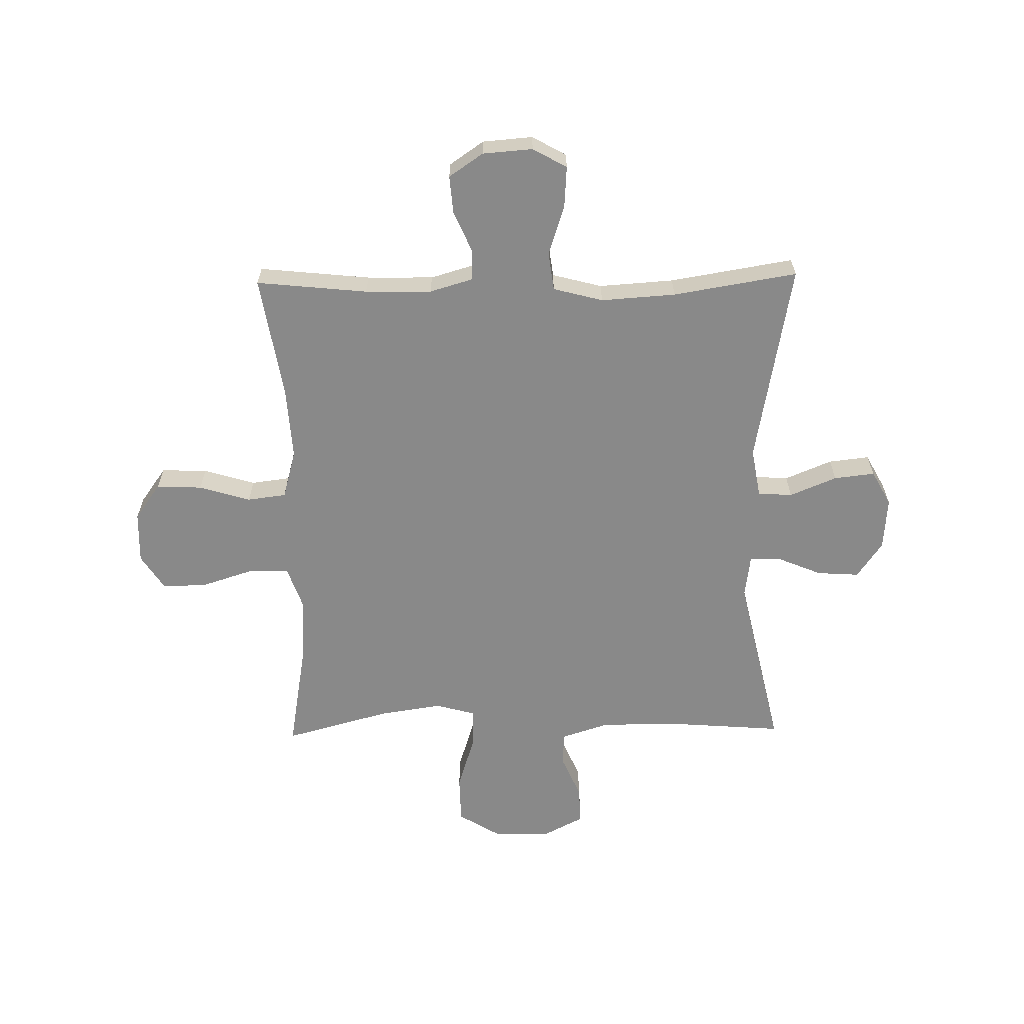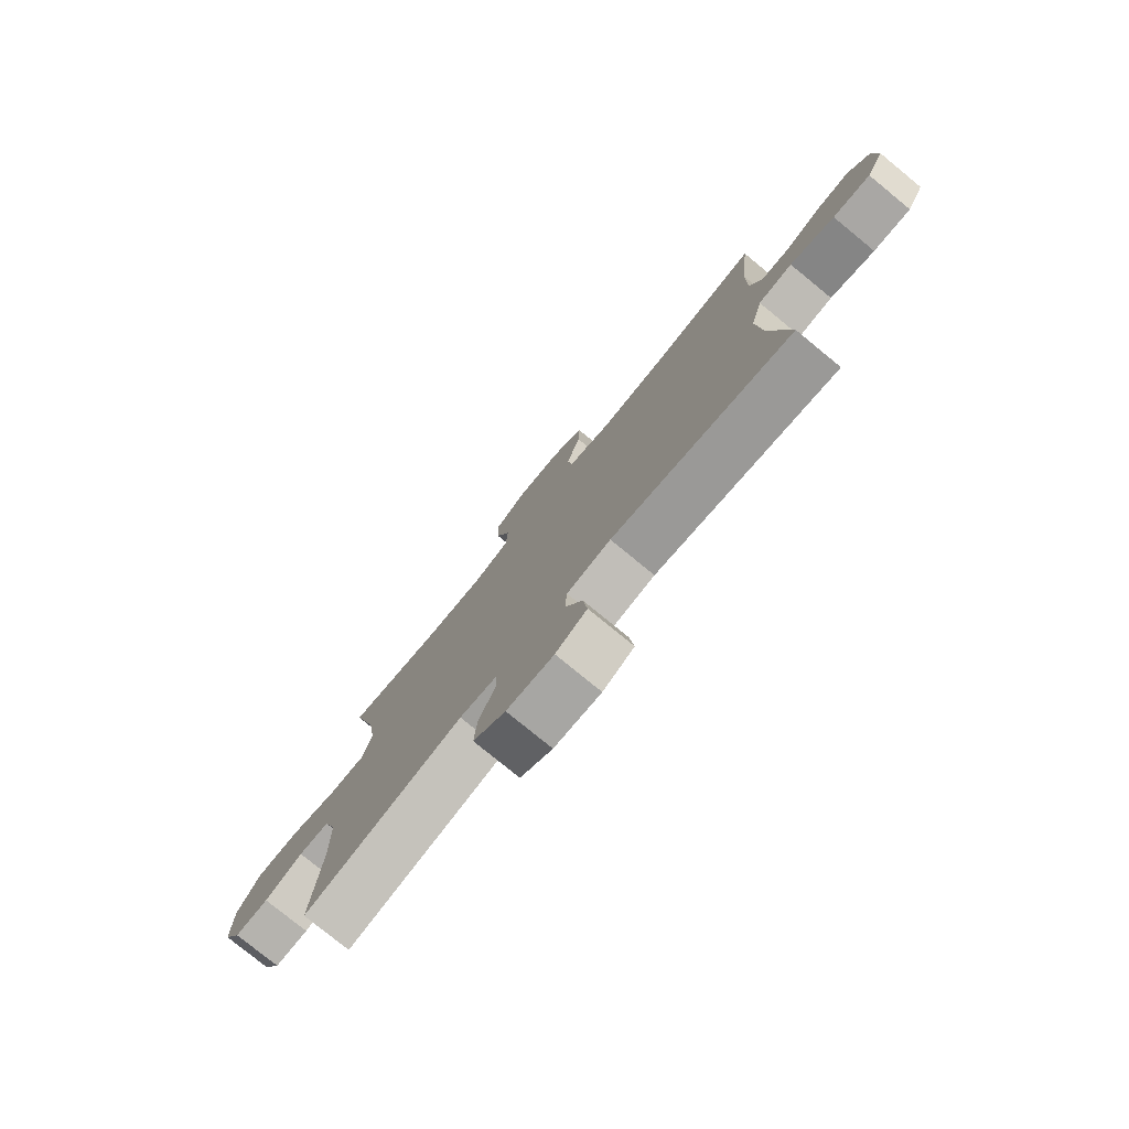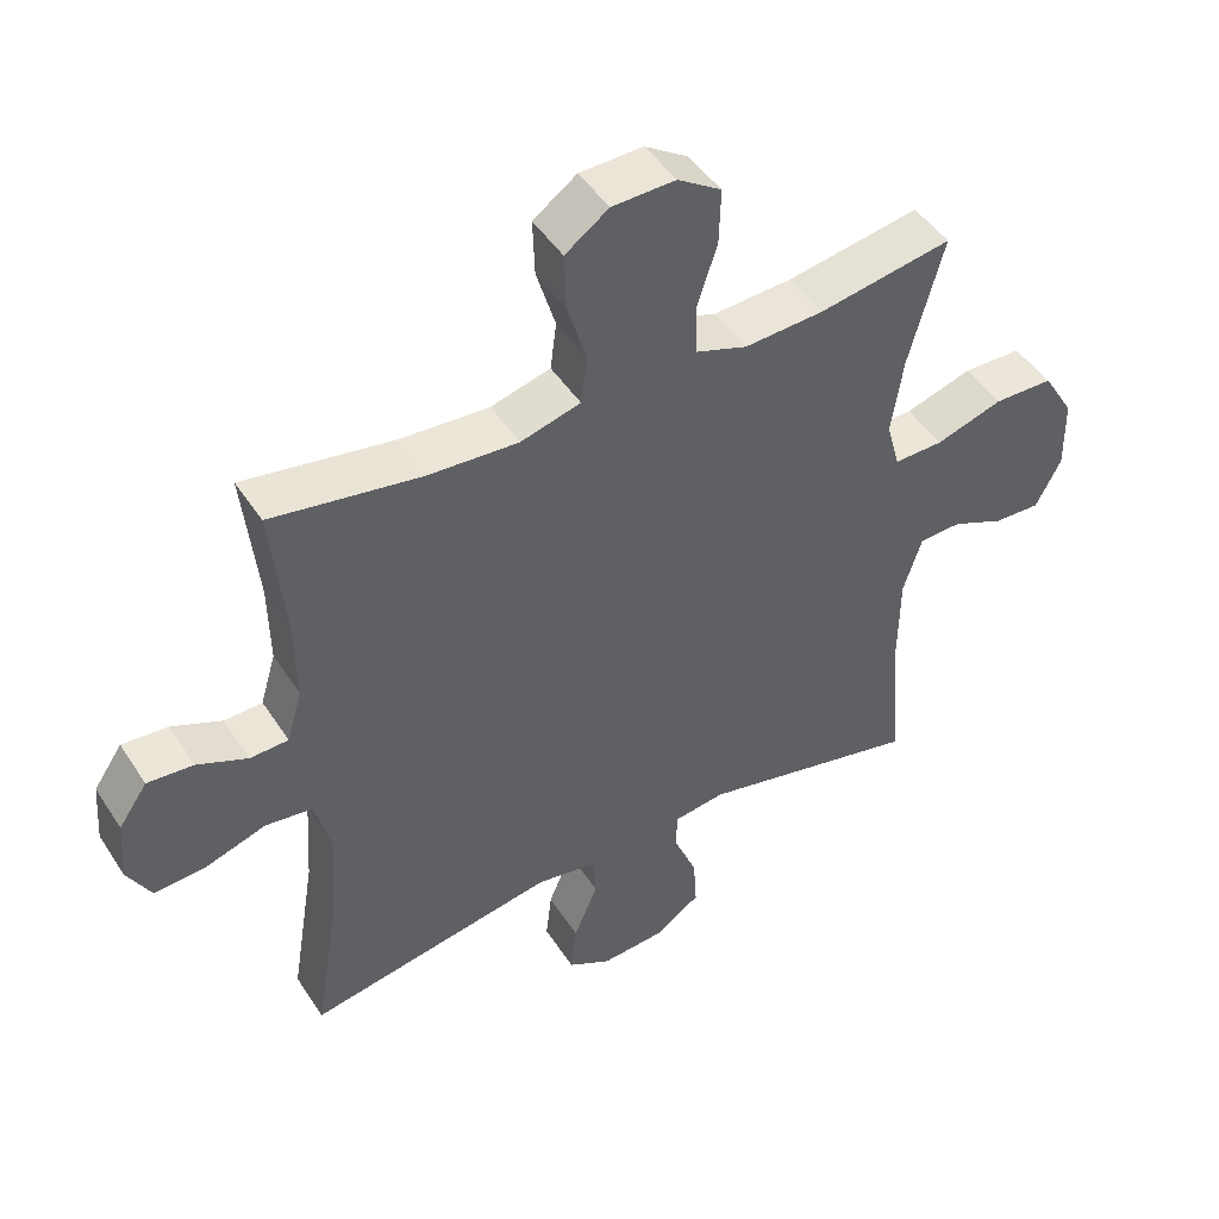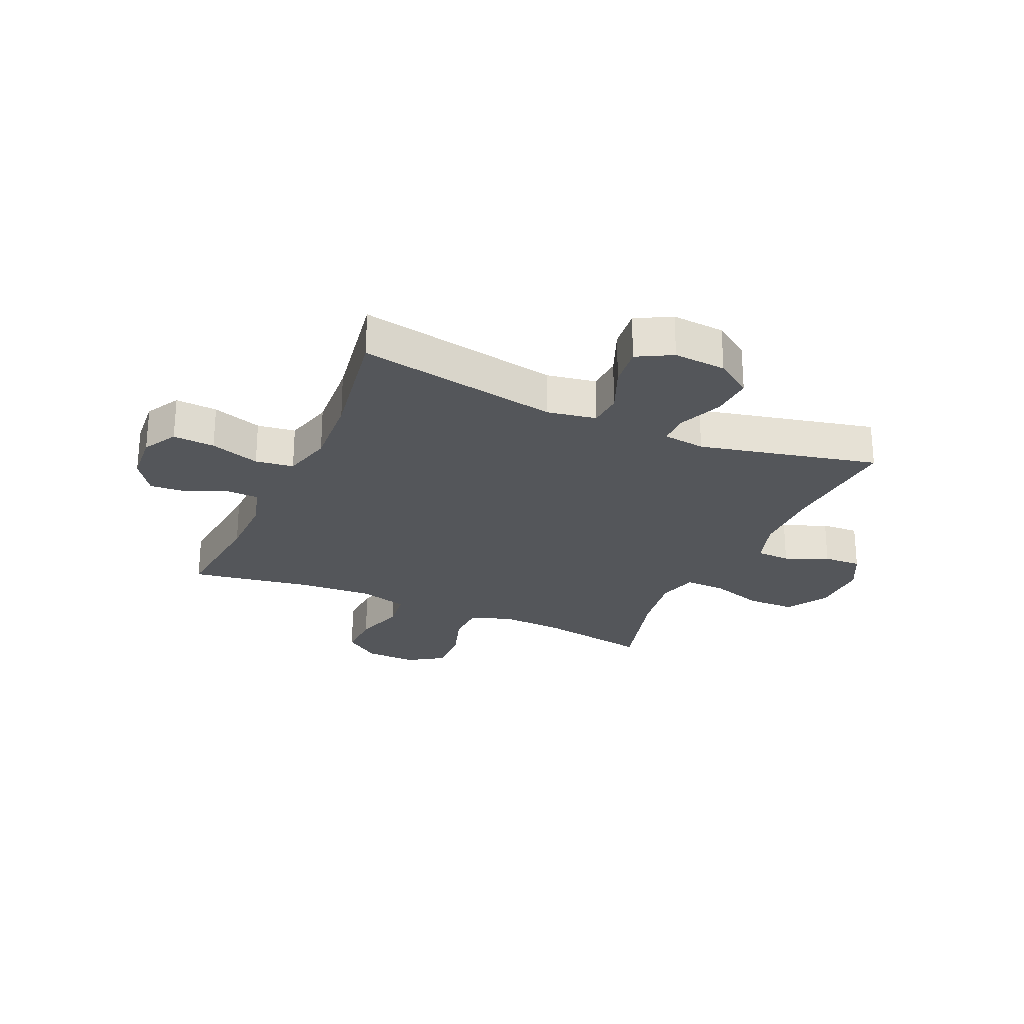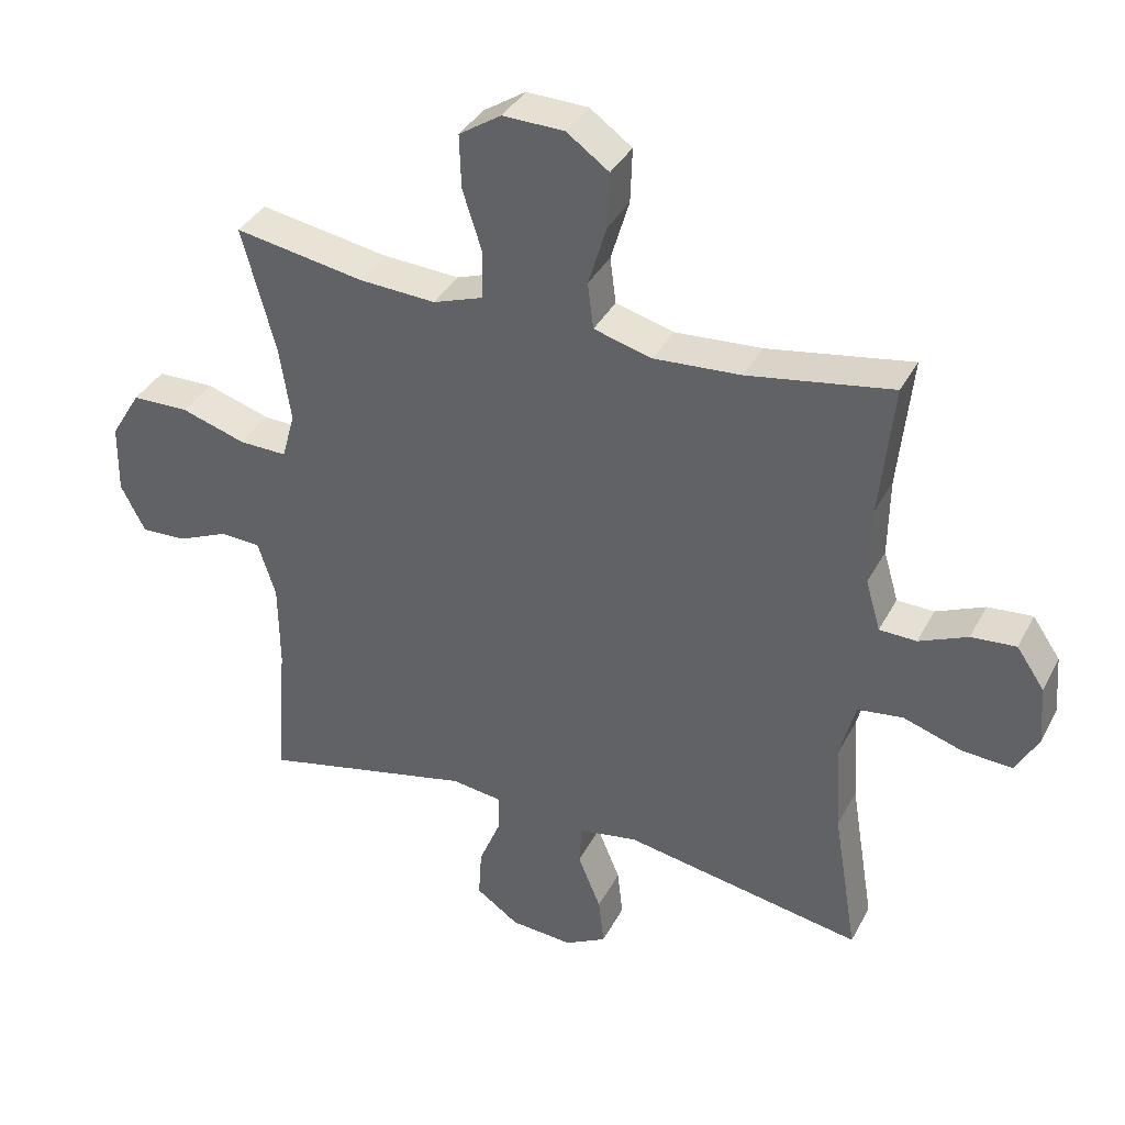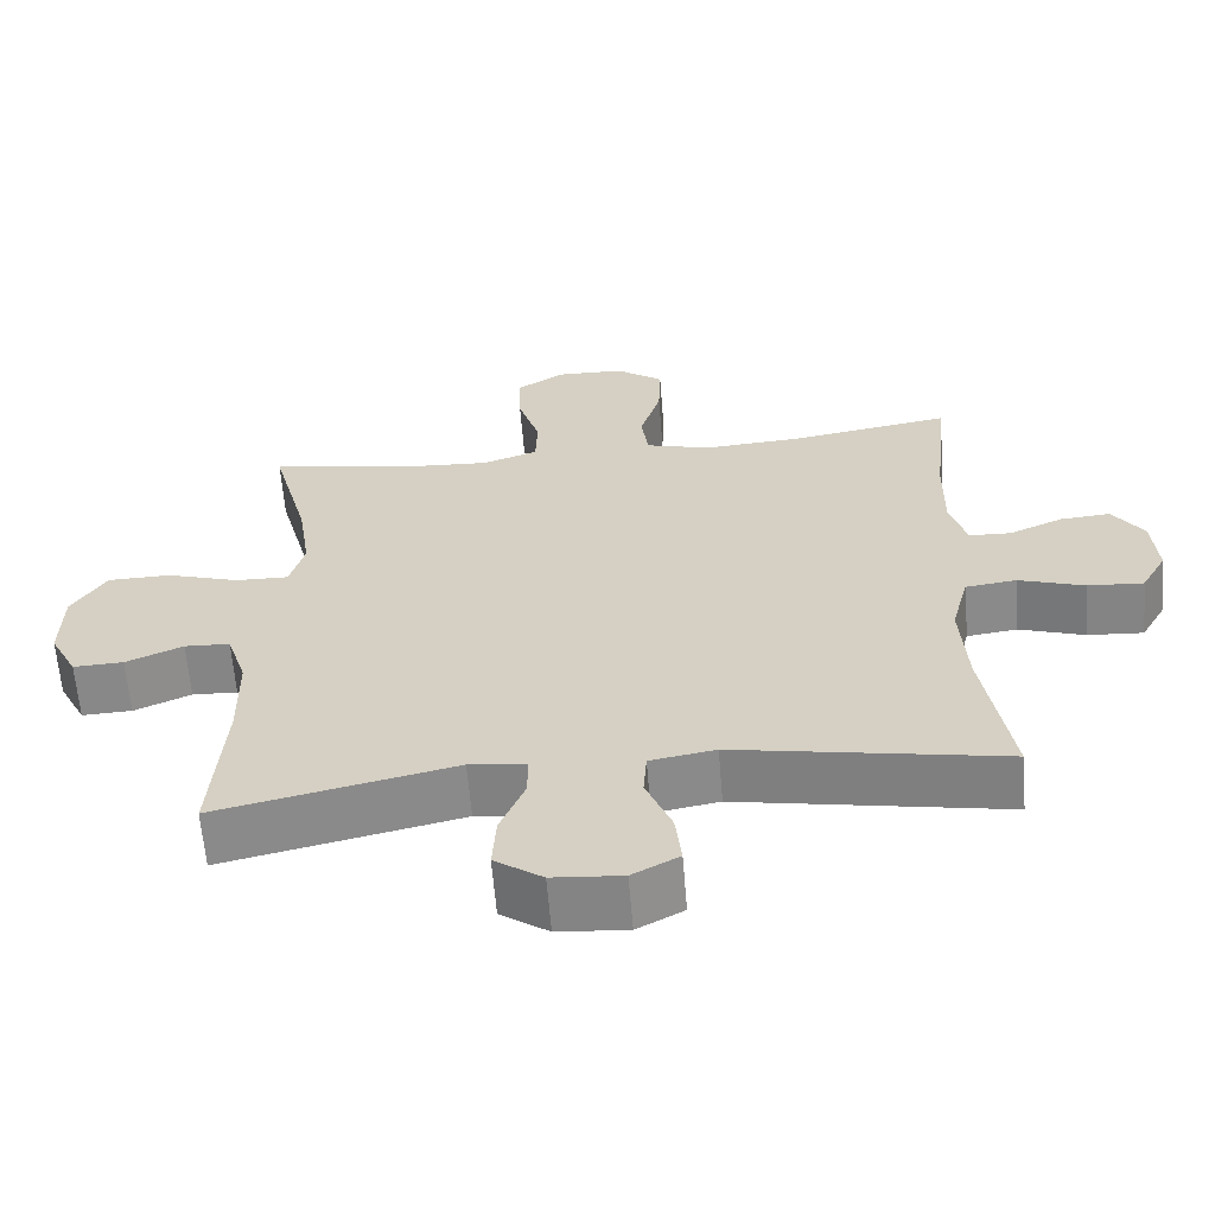
<metadata>
{"format":"obj","ext":"obj","renderer":"f3d","projection":"perspective","resolution":1024,"background":"white","views":[{"elev":-63.1,"azim":91.0,"up":"+Y"},{"elev":-78.1,"azim":50.7,"up":"+Z"},{"elev":46.6,"azim":148.8,"up":"+Z"},{"elev":-25.6,"azim":156.1,"up":"+Y"},{"elev":36.6,"azim":24.9,"up":"+Z"},{"elev":-62.4,"azim":4.6,"up":"+Z"}]}
</metadata>
<code>
o path6410
v -0.4397 0.0375 0.2933
v -0.4226 0.0375 0.1798
v -0.4424 0.0375 0.1085
v -0.515 0.0375 0.11
v -0.6136 0.0375 0.1411
v -0.7009 0.0375 0.1396
v -0.7467 0.0375 0.0644
v -0.7486 0.0375 -0.04152
v -0.7112 0.0375 -0.1141
v -0.6426 0.0375 -0.1112
v -0.5647 0.0375 -0.07766
v -0.503 0.0375 -0.08021
v -0.4758 0.0375 -0.1651
v -0.4743 0.0375 -0.2966
v -0.4913 0.0375 -0.5171
v -0.1673 0.0375 -0.4444
v -0.09039 0.0375 -0.4548
v -0.09034 0.0375 -0.5109
v -0.1239 0.0375 -0.5919
v -0.1289 0.0375 -0.668
v -0.06345 0.0375 -0.7138
v 0.03164 0.0375 -0.7213
v 0.09502 0.0375 -0.6869
v 0.08664 0.0375 -0.6132
v 0.05143 0.0375 -0.5281
v 0.05563 0.0375 -0.4657
v 0.1448 0.0375 -0.4504
v 0.5104 0.0375 -0.5171
v 0.4736 0.0375 -0.2926
v 0.4647 0.0375 -0.1573
v 0.4884 0.0375 -0.06715
v 0.5576 0.0375 -0.05818
v 0.6473 0.0375 -0.08758
v 0.7232 0.0375 -0.09274
v 0.7578 0.0375 -0.03114
v 0.7509 0.0375 0.05941
v 0.7087 0.0375 0.121
v 0.6406 0.0375 0.1155
v 0.5668 0.0375 0.08357
v 0.5102 0.0375 0.08546
v 0.4875 0.0375 0.1629
v 0.4894 0.0375 0.2831
v 0.5104 0.0375 0.4848
v 0.2901 0.0375 0.4482
v 0.1574 0.0375 0.4396
v 0.06884 0.0375 0.464
v 0.05988 0.0375 0.5344
v 0.08788 0.0375 0.6275
v 0.09079 0.0375 0.7108
v 0.02651 0.0375 0.757
v -0.06695 0.0375 0.7598
v -0.1316 0.0375 0.718
v -0.129 0.0375 0.6363
v -0.09912 0.0375 0.5425
v -0.1014 0.0375 0.4702
v -0.1772 0.0375 0.4438
v -0.2945 0.0375 0.4506
v -0.4913 0.0375 0.4848
v -0.4397 -0.0375 0.2933
v -0.4226 -0.0375 0.1798
v -0.4424 -0.0375 0.1085
v -0.515 -0.0375 0.11
v -0.6136 -0.0375 0.1411
v -0.7009 -0.0375 0.1396
v -0.7467 -0.0375 0.0644
v -0.7486 -0.0375 -0.04152
v -0.7112 -0.0375 -0.1141
v -0.6426 -0.0375 -0.1112
v -0.5647 -0.0375 -0.07766
v -0.503 -0.0375 -0.08021
v -0.4758 -0.0375 -0.1651
v -0.4743 -0.0375 -0.2966
v -0.4913 -0.0375 -0.5171
v -0.1673 -0.0375 -0.4444
v -0.09039 -0.0375 -0.4548
v -0.09034 -0.0375 -0.5109
v -0.1239 -0.0375 -0.5919
v -0.1289 -0.0375 -0.668
v -0.06345 -0.0375 -0.7138
v 0.03164 -0.0375 -0.7213
v 0.09502 -0.0375 -0.6869
v 0.08664 -0.0375 -0.6132
v 0.05143 -0.0375 -0.5281
v 0.05563 -0.0375 -0.4657
v 0.1448 -0.0375 -0.4504
v 0.5104 -0.0375 -0.5171
v 0.4736 -0.0375 -0.2926
v 0.4647 -0.0375 -0.1573
v 0.4884 -0.0375 -0.06715
v 0.5576 -0.0375 -0.05818
v 0.6473 -0.0375 -0.08758
v 0.7232 -0.0375 -0.09274
v 0.7578 -0.0375 -0.03114
v 0.7509 -0.0375 0.05941
v 0.7087 -0.0375 0.121
v 0.6406 -0.0375 0.1155
v 0.5668 -0.0375 0.08357
v 0.5102 -0.0375 0.08546
v 0.4875 -0.0375 0.1629
v 0.4894 -0.0375 0.2831
v 0.5104 -0.0375 0.4848
v 0.2901 -0.0375 0.4482
v 0.1574 -0.0375 0.4396
v 0.06884 -0.0375 0.464
v 0.05988 -0.0375 0.5344
v 0.08788 -0.0375 0.6275
v 0.09079 -0.0375 0.7108
v 0.02651 -0.0375 0.757
v -0.06695 -0.0375 0.7598
v -0.1316 -0.0375 0.718
v -0.129 -0.0375 0.6363
v -0.09912 -0.0375 0.5425
v -0.1014 -0.0375 0.4702
v -0.1772 -0.0375 0.4438
v -0.2945 -0.0375 0.4506
v -0.4913 -0.0375 0.4848
v -0.7467 0.0375 0.0644
v -0.7486 0.0375 -0.04152
v -0.7112 0.0375 -0.1141
v -0.7112 0.0375 -0.1141
v -0.7009 0.0375 0.1396
v -0.6426 0.0375 -0.1112
v -0.6136 0.0375 0.1411
v -0.5647 0.0375 -0.07766
v -0.515 0.0375 0.11
v -0.503 0.0375 -0.08021
v -0.503 0.0375 -0.08021
v -0.4424 0.0375 0.1085
v -0.4424 0.0375 0.1085
v -0.4758 0.0375 -0.1651
v -0.4743 0.0375 -0.2966
v -0.4913 0.0375 -0.5171
v -0.4913 0.0375 -0.5171
v -0.4913 0.0375 0.4848
v -0.4913 0.0375 0.4848
v -0.4397 0.0375 0.2933
v -0.4226 0.0375 0.1798
v -0.2945 0.0375 0.4506
v -0.1772 0.0375 0.4438
v -0.1673 0.0375 -0.4444
v -0.1014 0.0375 0.4702
v -0.1014 0.0375 0.4702
v -0.09039 0.0375 -0.4548
v -0.09039 0.0375 -0.4548
v -0.06695 0.0375 0.7598
v -0.1316 0.0375 0.718
v -0.129 0.0375 0.6363
v -0.09912 0.0375 0.5425
v -0.1239 0.0375 -0.5919
v -0.1289 0.0375 -0.668
v -0.06345 0.0375 -0.7138
v -0.09034 0.0375 -0.5109
v 0.02651 0.0375 0.757
v 0.03164 0.0375 -0.7213
v 0.09079 0.0375 0.7108
v 0.09502 0.0375 -0.6869
v 0.09502 0.0375 -0.6869
v 0.05143 0.0375 -0.5281
v 0.05563 0.0375 -0.4657
v 0.05563 0.0375 -0.4657
v 0.08664 0.0375 -0.6132
v 0.1448 0.0375 -0.4504
v 0.08788 0.0375 0.6275
v 0.05988 0.0375 0.5344
v 0.06884 0.0375 0.464
v 0.06884 0.0375 0.464
v 0.1574 0.0375 0.4396
v 0.2901 0.0375 0.4482
v 0.5104 0.0375 0.4848
v 0.5104 0.0375 0.4848
v 0.4875 0.0375 0.1629
v 0.4894 0.0375 0.2831
v 0.4647 0.0375 -0.1573
v 0.4884 0.0375 -0.06715
v 0.4884 0.0375 -0.06715
v 0.4736 0.0375 -0.2926
v 0.5104 0.0375 -0.5171
v 0.5104 0.0375 -0.5171
v 0.5102 0.0375 0.08546
v 0.5102 0.0375 0.08546
v 0.5576 0.0375 -0.05818
v 0.5668 0.0375 0.08357
v 0.6473 0.0375 -0.08758
v 0.6406 0.0375 0.1155
v 0.7087 0.0375 0.121
v 0.7087 0.0375 0.121
v 0.7232 0.0375 -0.09274
v 0.7232 0.0375 -0.09274
v 0.7509 0.0375 0.05941
v 0.7578 0.0375 -0.03114
v -0.7467 -0.0375 0.0644
v -0.7486 -0.0375 -0.04152
v -0.7112 -0.0375 -0.1141
v -0.7112 -0.0375 -0.1141
v -0.7009 -0.0375 0.1396
v -0.6426 -0.0375 -0.1112
v -0.6136 -0.0375 0.1411
v -0.5647 -0.0375 -0.07766
v -0.515 -0.0375 0.11
v -0.503 -0.0375 -0.08021
v -0.503 -0.0375 -0.08021
v -0.4424 -0.0375 0.1085
v -0.4424 -0.0375 0.1085
v -0.4758 -0.0375 -0.1651
v -0.4743 -0.0375 -0.2966
v -0.4913 -0.0375 -0.5171
v -0.4913 -0.0375 -0.5171
v -0.4913 -0.0375 0.4848
v -0.4913 -0.0375 0.4848
v -0.4397 -0.0375 0.2933
v -0.4226 -0.0375 0.1798
v -0.2945 -0.0375 0.4506
v -0.1772 -0.0375 0.4438
v -0.1673 -0.0375 -0.4444
v -0.1014 -0.0375 0.4702
v -0.1014 -0.0375 0.4702
v -0.09039 -0.0375 -0.4548
v -0.09039 -0.0375 -0.4548
v -0.06695 -0.0375 0.7598
v -0.1316 -0.0375 0.718
v -0.129 -0.0375 0.6363
v -0.09912 -0.0375 0.5425
v -0.1239 -0.0375 -0.5919
v -0.1289 -0.0375 -0.668
v -0.06345 -0.0375 -0.7138
v -0.09034 -0.0375 -0.5109
v 0.02651 -0.0375 0.757
v 0.03164 -0.0375 -0.7213
v 0.09079 -0.0375 0.7108
v 0.09502 -0.0375 -0.6869
v 0.09502 -0.0375 -0.6869
v 0.05143 -0.0375 -0.5281
v 0.05563 -0.0375 -0.4657
v 0.05563 -0.0375 -0.4657
v 0.08664 -0.0375 -0.6132
v 0.1448 -0.0375 -0.4504
v 0.08788 -0.0375 0.6275
v 0.05988 -0.0375 0.5344
v 0.06884 -0.0375 0.464
v 0.06884 -0.0375 0.464
v 0.1574 -0.0375 0.4396
v 0.2901 -0.0375 0.4482
v 0.5104 -0.0375 0.4848
v 0.5104 -0.0375 0.4848
v 0.4875 -0.0375 0.1629
v 0.4894 -0.0375 0.2831
v 0.4647 -0.0375 -0.1573
v 0.4884 -0.0375 -0.06715
v 0.4884 -0.0375 -0.06715
v 0.4736 -0.0375 -0.2926
v 0.5104 -0.0375 -0.5171
v 0.5104 -0.0375 -0.5171
v 0.5102 -0.0375 0.08546
v 0.5102 -0.0375 0.08546
v 0.5576 -0.0375 -0.05818
v 0.5668 -0.0375 0.08357
v 0.6473 -0.0375 -0.08758
v 0.6406 -0.0375 0.1155
v 0.7087 -0.0375 0.121
v 0.7087 -0.0375 0.121
v 0.7232 -0.0375 -0.09274
v 0.7232 -0.0375 -0.09274
v 0.7509 -0.0375 0.05941
v 0.7578 -0.0375 -0.03114
f 242 245 246
f 258 263 259
f 213 239 215
f 242 246 243
f 241 245 242
f 253 255 256
f 198 192 196
f 223 232 226
f 204 214 202
f 217 233 241
f 248 255 253
f 250 236 251
f 237 227 221
f 227 237 229
f 223 235 232
f 224 225 223
f 197 198 199
f 202 217 241
f 191 198 197
f 195 191 197
f 241 247 248
f 221 227 219
f 222 237 221
f 215 238 222
f 257 264 263
f 233 236 241
f 228 235 225
f 257 256 255
f 199 200 202
f 241 236 247
f 212 211 213
f 233 226 232
f 225 235 223
f 235 228 230
f 247 236 250
f 210 211 212
f 237 222 238
f 264 257 261
f 210 212 208
f 226 233 217
f 256 257 258
f 245 248 253
f 211 239 213
f 214 205 206
f 258 257 263
f 221 219 220
f 205 214 204
f 204 202 200
f 214 217 202
f 202 241 239
f 215 239 238
f 202 239 211
f 193 196 192
f 241 248 245
f 198 200 199
f 192 198 191
f 7 8 66 65
f 8 120 194 66
f 6 7 65 64
f 9 10 68 67
f 5 6 64 63
f 10 11 69 68
f 4 5 63 62
f 11 127 201 69
f 129 4 62 203
f 12 13 71 70
f 14 133 207 72
f 13 14 72 71
f 135 1 59 209
f 2 3 61 60
f 1 2 60 59
f 57 58 116 115
f 56 57 115 114
f 15 16 74 73
f 142 56 114 216
f 16 144 218 74
f 51 52 110 109
f 52 53 111 110
f 53 54 112 111
f 19 20 78 77
f 20 21 79 78
f 18 19 77 76
f 54 55 113 112
f 17 18 76 75
f 50 51 109 108
f 21 22 80 79
f 49 50 108 107
f 22 157 231 80
f 25 160 234 83
f 24 25 83 82
f 23 24 82 81
f 26 27 85 84
f 48 49 107 106
f 47 48 106 105
f 166 47 105 240
f 45 46 104 103
f 44 45 103 102
f 170 44 102 244
f 41 42 100 99
f 30 175 249 88
f 29 30 88 87
f 178 29 87 252
f 27 28 86 85
f 180 41 99 254
f 31 32 90 89
f 42 43 101 100
f 39 40 98 97
f 32 33 91 90
f 38 39 97 96
f 186 38 96 260
f 33 188 262 91
f 36 37 95 94
f 35 36 94 93
f 34 35 93 92
f 168 172 171
f 184 185 189
f 139 141 165
f 168 169 172
f 167 168 171
f 179 182 181
f 124 122 118
f 149 152 158
f 130 128 140
f 143 167 159
f 174 179 181
f 176 177 162
f 163 147 153
f 153 155 163
f 149 158 161
f 150 149 151
f 123 125 124
f 128 167 143
f 117 123 124
f 121 123 117
f 167 174 173
f 147 145 153
f 148 147 163
f 141 148 164
f 183 189 190
f 159 167 162
f 154 151 161
f 183 181 182
f 125 128 126
f 167 173 162
f 138 139 137
f 159 158 152
f 151 149 161
f 161 156 154
f 173 176 162
f 136 138 137
f 163 164 148
f 190 187 183
f 136 134 138
f 152 143 159
f 182 184 183
f 171 179 174
f 137 139 165
f 140 132 131
f 184 189 183
f 147 146 145
f 131 130 140
f 130 126 128
f 140 128 143
f 128 165 167
f 141 164 165
f 128 137 165
f 119 118 122
f 167 171 174
f 124 125 126
f 118 117 124

</code>
